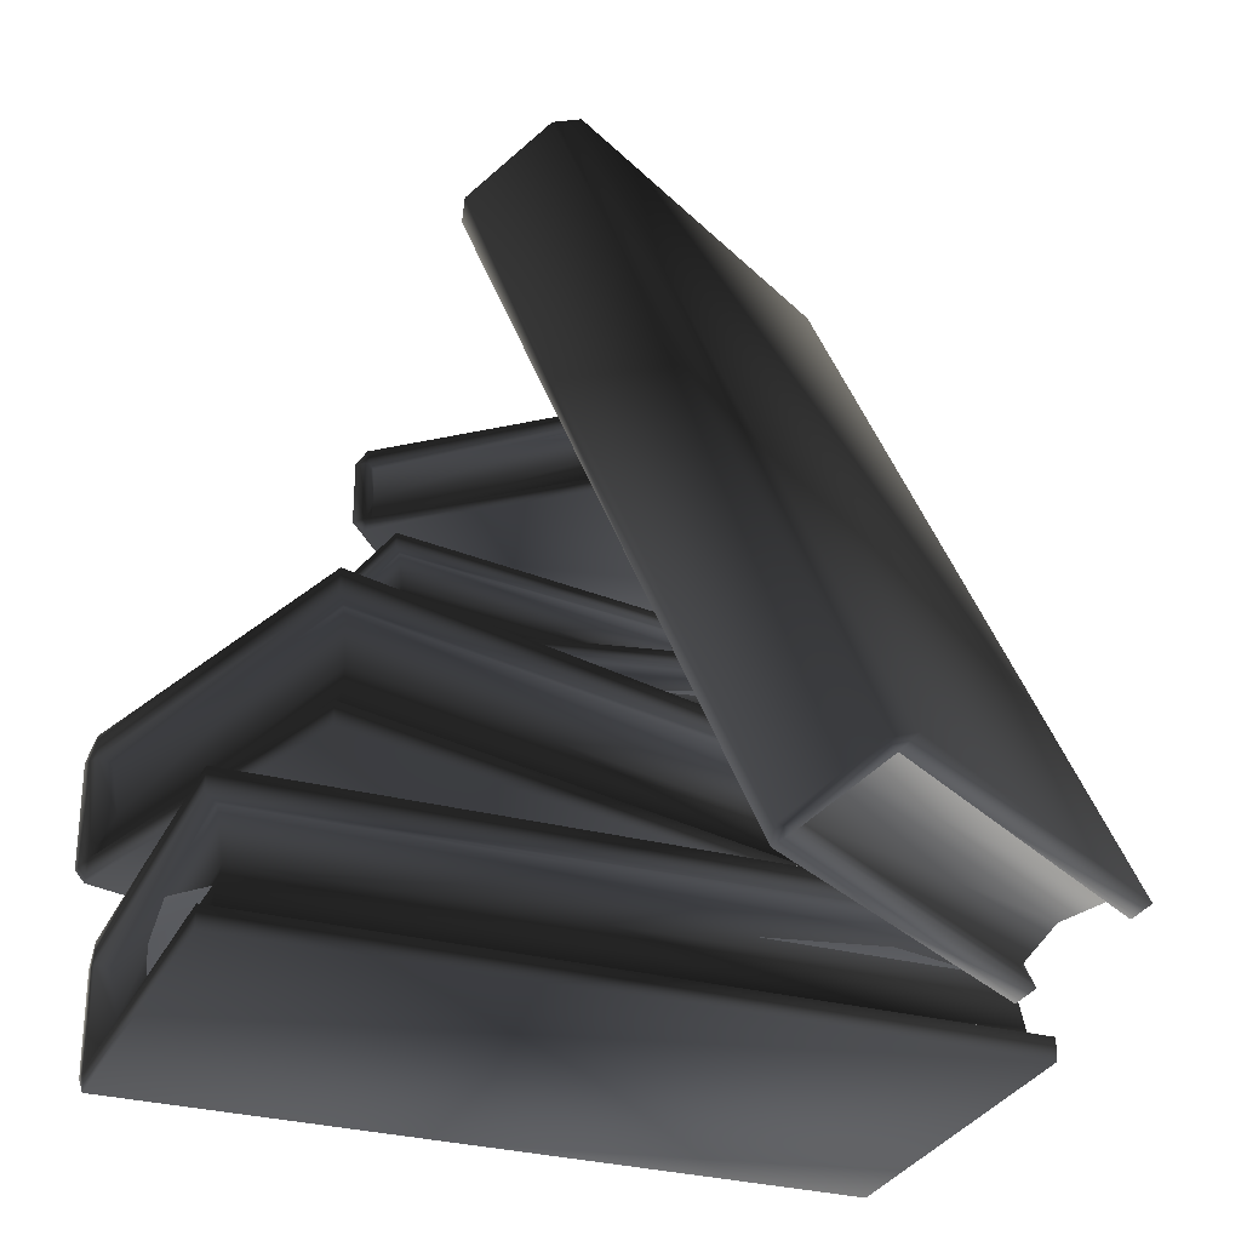
<metadata>
{"format":"obj","ext":"obj","renderer":"f3d","projection":"perspective","resolution":1024,"background":"white","views":[{"elev":-29.3,"azim":158.4,"up":"+Y"}]}
</metadata>
<code>
v -0.3663 0.4299 -0.07204
v 0.04901 0.4299 -0.1466
v 0.04901 0.4174 -0.1466
v 0.07757 0.3635 0.06121
v 0.04219 0.3635 -0.1359
v 0.03811 0.3901 -0.1314
v 0.07283 0.3899 0.06207
v 0.04219 0.4166 -0.1359
v 0.07757 0.4166 0.06121
v 0.0864 0.4299 0.06163
v 0.04901 0.4299 -0.1466
v -0.3663 0.4299 -0.07204
v -0.3289 0.4299 0.1362
v 0.0864 0.3503 0.06163
v -0.3289 0.3503 0.1362
v -0.3663 0.3503 -0.07204
v 0.04901 0.3503 -0.1466
v -0.4959 0.02126 -0.2411
v 0.22 0.02126 -0.2411
v 0.22 -7.947e-08 -0.2411
v -0.4959 -1.06e-07 -0.2411
v 0.22 0.1138 0.1149
v 0.22 0.1138 -0.2411
v 0.22 0.135 -0.2411
v 0.22 0.135 0.1178
v 0.22 0.1138 -0.2411
v -0.4959 0.1138 -0.2411
v -0.4959 0.135 -0.2411
v 0.22 0.135 -0.2411
v -0.4959 0.01835 0.1362
v -0.4959 -2.649e-08 0.1178
v 0.22 -2.649e-08 0.1178
v 0.22 0.01835 0.1362
v 0.22 0.1167 0.1362
v 0.22 0.135 0.1178
v -0.4959 0.135 0.1178
v -0.4959 0.1167 0.1362
v 0.22 0.135 0.1178
v 0.22 0.135 -0.2411
v -0.4959 0.135 -0.2411
v 0.22 -2.649e-08 0.1178
v -0.4959 -2.649e-08 0.1178
v -0.4959 -1.06e-07 -0.2411
v 0.22 -7.947e-08 -0.2411
v -0.4411 0.077 -0.2178
v -0.353 0.077 -0.2424
v -0.4261 0.06588 -0.2444
v -0.2347 0.077 -0.2191
v 0.1952 0.0564 -0.2049
v 0.2169 0.0564 -0.07319
v 0.2329 0.04528 -0.1916
v 0.1965 0.0564 0.01407
v -0.3556 0.3635 -0.06443
v 0.04219 0.3635 -0.1359
v 0.04901 0.3628 -0.1466
v -0.3663 0.3628 -0.07204
v 0.04219 0.3635 -0.1359
v 0.07757 0.3635 0.06121
v 0.0861 0.3628 0.05994
v 0.04901 0.3628 -0.1466
v -0.3202 0.3635 0.1326
v -0.3556 0.3635 -0.06443
v -0.3663 0.3628 -0.07204
v -0.3292 0.3628 0.1345
v -0.3663 0.3628 -0.07204
v 0.04901 0.3628 -0.1466
v 0.04901 0.3503 -0.1466
v -0.3663 0.3503 -0.07204
v 0.0861 0.4174 0.05994
v 0.04901 0.4174 -0.1466
v 0.04901 0.4299 -0.1466
v 0.0864 0.4299 0.06163
v -0.4736 0.06751 -0.2189
v -0.4803 0.02247 -0.2252
v -0.4803 0.02247 0.1145
v -0.4736 0.06601 0.1145
v -0.4803 0.1125 0.1145
v -0.4803 0.1125 -0.2252
v 0.1972 0.0672 0.1145
v 0.2054 0.1125 0.1145
v 0.22 0.1138 0.1149
v 0.22 0.02126 0.1149
v 0.2054 0.02247 0.1145
v -0.4803 0.1125 -0.2252
v -0.4803 0.1125 0.1145
v -0.4959 0.1138 0.1149
v -0.4959 0.1138 -0.2411
v 0.2054 0.1125 -0.2252
v 0.22 0.1138 -0.2411
v 0.2054 0.1125 0.1145
v 0.22 0.1138 0.1149
v -0.4736 0.06601 0.1145
v -0.4803 0.02247 0.1145
v -0.4959 0.02126 0.1149
v -0.4959 0.1138 0.1149
v -0.4803 0.1125 0.1145
v 0.1972 0.06751 -0.2189
v 0.2054 0.02247 -0.2252
v -0.4803 0.02247 -0.2252
v -0.4803 0.1125 -0.2252
v 0.2054 0.1125 -0.2252
v -0.4736 0.06751 -0.2189
v -0.351 0.3901 -0.06149
v -0.3556 0.3635 -0.06443
v -0.3202 0.3635 0.1326
v -0.3202 0.4166 0.1326
v -0.3556 0.4166 -0.06443
v -0.3163 0.3892 0.1319
v 0.07283 0.3899 0.06207
v 0.07757 0.4166 0.06121
v 0.0861 0.4174 0.05994
v 0.0861 0.3628 0.05994
v 0.07757 0.3635 0.06121
v -0.3163 0.3892 0.1319
v -0.3202 0.3635 0.1326
v -0.3292 0.3628 0.1345
v -0.3292 0.4174 0.1345
v -0.3202 0.4166 0.1326
v 0.03811 0.3901 -0.1314
v 0.04219 0.3635 -0.1359
v -0.3556 0.3635 -0.06443
v -0.3556 0.4166 -0.06443
v 0.04219 0.4166 -0.1359
v -0.351 0.3901 -0.06149
v 0.22 0.1167 0.1362
v 0.22 0.1138 0.1149
v 0.22 0.135 0.1178
v 0.22 0.02126 0.1149
v 0.22 0.01835 0.1362
v 0.22 -2.649e-08 0.1178
v 0.22 0.02126 -0.2411
v 0.22 -7.947e-08 -0.2411
v -0.4959 0.02126 0.1149
v -0.4959 0.02126 -0.2411
v -0.4959 -1.06e-07 -0.2411
v -0.4959 -2.649e-08 0.1178
v -0.4959 0.01835 0.1362
v -0.4959 0.1138 0.1149
v -0.4959 0.1167 0.1362
v -0.4959 0.135 0.1178
v -0.4959 0.1138 -0.2411
v -0.4959 0.135 -0.2411
v 0.2054 0.02247 0.1145
v 0.2054 0.02247 -0.2252
v 0.1972 0.06751 -0.2189
v 0.1972 0.0672 0.1145
v 0.2054 0.1125 -0.2252
v 0.2054 0.1125 0.1145
v 0.08831 0.4191 0.07228
v 0.0864 0.4299 0.06163
v -0.3289 0.4299 0.1362
v -0.327 0.3611 0.1468
v -0.3289 0.3503 0.1362
v 0.0864 0.3503 0.06163
v -0.327 0.4191 0.1468
v 0.08831 0.3611 0.07228
v 0.04901 0.3628 -0.1466
v 0.0861 0.3628 0.05994
v 0.0864 0.3503 0.06163
v 0.04901 0.3503 -0.1466
v 0.08831 0.4191 0.07228
v 0.0861 0.4174 0.05994
v 0.0864 0.4299 0.06163
v 0.08831 0.3611 0.07228
v -0.3663 0.4174 -0.07204
v -0.3292 0.4174 0.1345
v -0.3289 0.4299 0.1362
v -0.3663 0.4299 -0.07204
v -0.3292 0.3628 0.1345
v -0.3663 0.3628 -0.07204
v -0.3663 0.3503 -0.07204
v -0.3289 0.3503 0.1362
v -0.327 0.3611 0.1468
v -0.327 0.4191 0.1468
v -0.4959 0.02126 -0.2411
v -0.4959 0.02126 0.1149
v -0.4803 0.02247 0.1145
v -0.4803 0.02247 -0.2252
v 0.22 0.02126 -0.2411
v 0.2054 0.02247 -0.2252
v 0.22 0.02126 0.1149
v 0.2054 0.02247 0.1145
v 0.04901 0.4174 -0.1466
v 0.0861 0.4174 0.05994
v 0.07757 0.4166 0.06121
v 0.04219 0.4166 -0.1359
v -0.3663 0.4174 -0.07204
v -0.3556 0.4166 -0.06443
v -0.3292 0.4174 0.1345
v -0.3202 0.4166 0.1326
v -0.3663 0.4174 -0.07204
v -0.2877 0.6471 -0.1696
v -0.3362 0.4579 -0.2364
v -0.3284 0.5665 -0.1848
v -0.1216 0.007122 -0.5136
v 0.04277 0.6633 -0.2793
v -0.2556 0.6668 -0.07981
v -0.42 0.01061 -0.3142
v 0.07349 0.498 -0.1385
v -0.08712 0.498 -0.2736
v -0.08712 0.5105 -0.2736
v 0.0748 0.5105 -0.1374
v -0.08712 0.498 -0.2736
v -0.3587 0.498 0.04937
v -0.3587 0.5105 0.04937
v -0.08712 0.5105 -0.2736
v -0.3402 0.4707 0.0477
v -0.3456 0.4442 0.04838
v -0.1924 0.4442 0.1773
v -0.1924 0.4973 0.1773
v -0.3456 0.4973 0.04838
v -0.1898 0.4699 0.1742
v -0.4076 0.2021 0.2076
v -0.4141 0.1586 0.2097
v -0.4289 0.1574 0.2147
v -0.4289 0.2499 0.2147
v -0.4141 0.2487 0.2097
v -0.5342 0.1574 -0.1254
v 0.1496 0.1574 -0.3372
v 0.1496 0.1361 -0.3372
v -0.5342 0.1361 -0.1254
v 0.255 0.2499 0.002873
v 0.1496 0.2499 -0.3372
v 0.1496 0.2711 -0.3372
v 0.2558 0.2711 0.005647
v 0.1496 0.2499 -0.3372
v -0.5342 0.2499 -0.1254
v -0.5342 0.2711 -0.1254
v 0.1496 0.2711 -0.3372
v 0.1344 0.2036 -0.3093
v 0.1404 0.1586 -0.3177
v -0.5146 0.1586 -0.1148
v -0.5146 0.2487 -0.1148
v 0.1404 0.2487 -0.3177
v -0.5063 0.2036 -0.1108
v 0.2409 0.1586 0.006783
v 0.1404 0.1586 -0.3177
v 0.1344 0.2036 -0.3093
v 0.2331 0.2033 0.0092
v 0.1404 0.2487 -0.3177
v 0.2409 0.2487 0.006783
v 0.2558 0.1361 0.005647
v -0.428 0.1361 0.2175
v -0.5342 0.1361 -0.1254
v 0.1496 0.1361 -0.3372
v 0.05644 0.3376 0.08545
v 0.09579 0.3376 -0.1207
v 0.09579 0.3501 -0.1207
v 0.05612 0.3501 0.08713
v 0.09579 0.3376 -0.1207
v -0.3187 0.3376 -0.1998
v -0.3187 0.3501 -0.1998
v 0.09579 0.3501 -0.1207
v -0.3082 0.3103 -0.1845
v -0.3114 0.2837 -0.1889
v -0.349 0.2837 0.007792
v -0.349 0.3368 0.007792
v -0.3114 0.3368 -0.1889
v -0.345 0.3094 0.00854
v -0.2765 0.6731 -0.1511
v -0.2573 0.6613 -0.1109
v 0.02503 0.658 -0.2997
v 0.001441 0.6692 -0.3352
v -0.02056 0.694 -0.3685
v -0.3029 0.6973 -0.1798
v -0.4603 0.06884 -0.4042
v -0.178 0.06554 -0.593
v -0.1531 0.05491 -0.5557
v -0.4305 0.05827 -0.3706
v -0.1324 0.02954 -0.5242
v -0.4148 0.03284 -0.3354
v -0.4305 0.05827 -0.3706
v -0.4148 0.03284 -0.3354
v -0.2573 0.6613 -0.1109
v -0.2765 0.6731 -0.1511
v -0.3029 0.6973 -0.1798
v -0.4603 0.06884 -0.4042
v 0.001441 0.6692 -0.3352
v 0.02503 0.658 -0.2997
v 0.02959 0.6718 -0.2939
v -0.01724 0.7088 -0.3646
v -0.02056 0.694 -0.3685
v -0.2664 0.6753 -0.09605
v -0.4307 0.01911 -0.3304
v -0.42 0.01061 -0.3142
v -0.2556 0.6668 -0.07981
v -0.1816 0.05262 -0.599
v -0.4776 0.05608 -0.4011
v -0.4883 0.06458 -0.4174
v -0.1899 0.06109 -0.6168
v -0.4776 0.05608 -0.4011
v -0.3132 0.7123 -0.1667
v -0.324 0.7208 -0.183
v -0.4883 0.06458 -0.4174
v -0.3587 0.498 0.04937
v -0.1981 0.498 0.1845
v -0.1968 0.5105 0.1856
v -0.3587 0.5105 0.04937
v -0.1981 0.4435 0.1845
v -0.3587 0.4435 0.04937
v -0.3587 0.431 0.04937
v -0.1968 0.431 0.1856
v -0.1885 0.4418 0.1925
v -0.1885 0.4997 0.1925
v -0.3456 0.4442 0.04838
v -0.08548 0.4442 -0.2609
v -0.08712 0.4435 -0.2736
v -0.3587 0.4435 0.04937
v -0.08548 0.4442 -0.2609
v 0.06774 0.4442 -0.1321
v 0.07349 0.4435 -0.1385
v -0.08712 0.4435 -0.2736
v 0.06464 0.4706 -0.1284
v 0.06774 0.4973 -0.1321
v 0.07349 0.498 -0.1385
v 0.07349 0.4435 -0.1385
v 0.06774 0.4442 -0.1321
v -0.3456 0.4973 0.04838
v -0.1924 0.4973 0.1773
v -0.1981 0.498 0.1845
v -0.3587 0.498 0.04937
v -0.08548 0.4973 -0.2609
v -0.08712 0.498 -0.2736
v 0.06774 0.4973 -0.1321
v 0.07349 0.498 -0.1385
v -0.1898 0.4699 0.1742
v -0.1924 0.4442 0.1773
v -0.1981 0.4435 0.1845
v -0.1981 0.498 0.1845
v -0.1924 0.4973 0.1773
v -0.1924 0.4442 0.1773
v -0.3456 0.4442 0.04838
v -0.3587 0.4435 0.04937
v -0.1981 0.4435 0.1845
v -0.3587 0.4435 0.04937
v -0.08712 0.4435 -0.2736
v -0.08712 0.431 -0.2736
v -0.3587 0.431 0.04937
v -0.08575 0.4707 -0.2549
v -0.08548 0.4442 -0.2609
v -0.3456 0.4442 0.04838
v -0.3456 0.4973 0.04838
v -0.08548 0.4973 -0.2609
v -0.3402 0.4707 0.0477
v 0.06774 0.4442 -0.1321
v -0.08548 0.4442 -0.2609
v -0.08575 0.4707 -0.2549
v 0.06464 0.4706 -0.1284
v -0.08548 0.4973 -0.2609
v 0.06774 0.4973 -0.1321
v 0.0748 0.5105 -0.1374
v -0.08712 0.5105 -0.2736
v -0.3587 0.5105 0.04937
v -0.1968 0.5105 0.1856
v 0.0748 0.431 -0.1374
v -0.1968 0.431 0.1856
v -0.3587 0.431 0.04937
v -0.08712 0.431 -0.2736
v -0.3187 0.3376 -0.1998
v -0.358 0.3376 0.00632
v -0.3584 0.3501 0.008001
v -0.3187 0.3501 -0.1998
v -0.358 0.283 0.00632
v -0.3187 0.283 -0.1998
v -0.3187 0.2705 -0.1998
v -0.3584 0.2705 0.008001
v -0.3604 0.2813 0.01863
v -0.3604 0.3393 0.01863
v -0.3114 0.2837 -0.1889
v 0.08557 0.2837 -0.1131
v 0.09579 0.283 -0.1207
v -0.3187 0.283 -0.1998
v 0.08557 0.2837 -0.1131
v 0.04802 0.2837 0.08358
v 0.05644 0.283 0.08545
v 0.09579 0.283 -0.1207
v 0.04329 0.3101 0.08268
v 0.04802 0.3368 0.08358
v 0.05644 0.3376 0.08545
v 0.05644 0.283 0.08545
v 0.04802 0.2837 0.08358
v -0.345 0.3094 0.00854
v -0.349 0.2837 0.007792
v -0.358 0.283 0.00632
v -0.358 0.3376 0.00632
v -0.349 0.3368 0.007792
v -0.349 0.2837 0.007792
v -0.3114 0.2837 -0.1889
v -0.3187 0.283 -0.1998
v -0.358 0.283 0.00632
v -0.3187 0.283 -0.1998
v 0.09579 0.283 -0.1207
v 0.09579 0.2705 -0.1207
v -0.3187 0.2705 -0.1998
v 0.08014 0.3103 -0.1103
v 0.08557 0.2837 -0.1131
v -0.3114 0.2837 -0.1889
v -0.3114 0.3368 -0.1889
v 0.08557 0.3368 -0.1131
v -0.3082 0.3103 -0.1845
v 0.04802 0.2837 0.08358
v 0.08557 0.2837 -0.1131
v 0.08014 0.3103 -0.1103
v 0.04329 0.3101 0.08268
v 0.08557 0.3368 -0.1131
v 0.04802 0.3368 0.08358
v 0.05612 0.3501 0.08713
v 0.09579 0.3501 -0.1207
v -0.3187 0.3501 -0.1998
v -0.3584 0.3501 0.008001
v 0.05612 0.2705 0.08713
v -0.3584 0.2705 0.008001
v -0.3187 0.2705 -0.1998
v 0.09579 0.2705 -0.1207
v -0.2895 0.3159 -0.1802
v -0.2358 0.3159 -0.1847
v -0.2779 0.3093 -0.194
v -0.1699 0.3159 -0.1582
v 0.2613 0.2528 0.02318
v 0.255 0.2499 0.002873
v 0.2558 0.2711 0.005647
v 0.255 0.1574 0.002873
v 0.2613 0.1545 0.02318
v 0.2558 0.1361 0.005647
v 0.1496 0.1574 -0.3372
v 0.1496 0.1361 -0.3372
v 0.1404 0.1586 -0.3177
v 0.2409 0.1586 0.006783
v 0.255 0.1574 0.002873
v 0.1496 0.1574 -0.3372
v -0.5146 0.1586 -0.1148
v -0.5342 0.1574 -0.1254
v -0.4141 0.1586 0.2097
v -0.4289 0.1574 0.2147
v 0.2331 0.2033 0.0092
v 0.2409 0.2487 0.006783
v 0.255 0.2499 0.002873
v 0.255 0.1574 0.002873
v 0.2409 0.1586 0.006783
v -0.5342 0.2499 -0.1254
v -0.4289 0.2499 0.2147
v -0.428 0.2711 0.2175
v -0.5342 0.2711 -0.1254
v -0.4289 0.1574 0.2147
v -0.5342 0.1574 -0.1254
v -0.5342 0.1361 -0.1254
v -0.4226 0.2528 0.235
v -0.4226 0.1545 0.235
v -0.428 0.1361 0.2175
v 0.2558 0.2711 0.005647
v 0.1496 0.2711 -0.3372
v -0.5342 0.2711 -0.1254
v -0.428 0.2711 0.2175
v 0.2613 0.2528 0.02318
v 0.2558 0.2711 0.005647
v -0.4226 0.1545 0.235
v -0.428 0.1361 0.2175
v 0.2558 0.1361 0.005647
v 0.2613 0.1545 0.02318
v -0.4226 0.2528 0.235
v -0.5063 0.2036 -0.1108
v -0.4076 0.2021 0.2076
v -0.4141 0.2487 0.2097
v -0.5146 0.2487 -0.1148
v -0.4141 0.1586 0.2097
v -0.5146 0.1586 -0.1148
v -0.1654 0.05358 -0.613
v -0.1816 0.05262 -0.599
v -0.1899 0.06109 -0.6168
v -0.1347 0.01565 -0.5283
v -0.1156 0.01428 -0.5379
v -0.1216 0.007122 -0.5136
v -0.4307 0.01911 -0.3304
v -0.42 0.01061 -0.3142
v -0.4148 0.03284 -0.3354
v -0.1324 0.02954 -0.5242
v -0.1347 0.01565 -0.5283
v -0.4307 0.01911 -0.3304
v -0.2573 0.6613 -0.1109
v -0.2664 0.6753 -0.09605
v 0.02503 0.658 -0.2997
v 0.02959 0.6718 -0.2939
v -0.1531 0.05491 -0.5557
v -0.178 0.06554 -0.593
v -0.1816 0.05262 -0.599
v -0.1347 0.01565 -0.5283
v -0.1324 0.02954 -0.5242
v 0.08308 0.4997 -0.1304
v 0.0748 0.5105 -0.1374
v -0.1968 0.5105 0.1856
v -0.1885 0.4418 0.1925
v -0.1968 0.431 0.1856
v 0.0748 0.431 -0.1374
v -0.1885 0.4997 0.1925
v 0.08308 0.4418 -0.1304
v 0.08308 0.4997 -0.1304
v 0.07349 0.498 -0.1385
v 0.0748 0.5105 -0.1374
v 0.07349 0.4435 -0.1385
v 0.0748 0.431 -0.1374
v -0.08712 0.431 -0.2736
v -0.08712 0.4435 -0.2736
v 0.08308 0.4418 -0.1304
v 0.05409 0.3393 0.09776
v 0.05612 0.3501 0.08713
v -0.3584 0.3501 0.008001
v -0.3604 0.2813 0.01863
v -0.3584 0.2705 0.008001
v 0.05612 0.2705 0.08713
v -0.3604 0.3393 0.01863
v 0.05409 0.2813 0.09776
v 0.05409 0.3393 0.09776
v 0.05644 0.3376 0.08545
v 0.05612 0.3501 0.08713
v 0.05644 0.283 0.08545
v 0.05612 0.2705 0.08713
v 0.09579 0.2705 -0.1207
v 0.09579 0.283 -0.1207
v 0.05409 0.2813 0.09776
v -0.3132 0.7123 -0.1667
v -0.01724 0.7088 -0.3646
v -0.02558 0.7173 -0.3825
v -0.324 0.7208 -0.183
v 0.02959 0.6718 -0.2939
v -0.2664 0.6753 -0.09605
v -0.2556 0.6668 -0.07981
v -0.001035 0.7098 -0.3786
v 0.04873 0.6705 -0.3035
v 0.04277 0.6633 -0.2793
v -0.1899 0.06109 -0.6168
v -0.4883 0.06458 -0.4174
v -0.324 0.7208 -0.183
v -0.02558 0.7173 -0.3825
v -0.1654 0.05358 -0.613
v -0.1899 0.06109 -0.6168
v 0.04873 0.6705 -0.3035
v 0.04277 0.6633 -0.2793
v -0.1216 0.007122 -0.5136
v -0.001035 0.7098 -0.3786
v -0.1156 0.01428 -0.5379
v -0.5146 0.2487 -0.1148
v -0.4141 0.2487 0.2097
v -0.4289 0.2499 0.2147
v -0.5342 0.2499 -0.1254
v 0.1404 0.2487 -0.3177
v 0.1496 0.2499 -0.3372
v 0.2409 0.2487 0.006783
v 0.255 0.2499 0.002873
v -0.3029 0.6973 -0.1798
v -0.02056 0.694 -0.3685
v -0.01724 0.7088 -0.3646
v -0.3132 0.7123 -0.1667
v -0.4603 0.06884 -0.4042
v -0.4776 0.05608 -0.4011
v -0.178 0.06554 -0.593
v -0.1816 0.05262 -0.599
v 0.09579 0.3376 -0.1207
v 0.05644 0.3376 0.08545
v 0.04802 0.3368 0.08358
v 0.08557 0.3368 -0.1131
v -0.3187 0.3376 -0.1998
v -0.3114 0.3368 -0.1889
v -0.358 0.3376 0.00632
v -0.349 0.3368 0.007792
v -0.3077 0.6291 -0.1512
o generalbookstacktall01.m2
g 0
f 1 2 3
f 4 5 6
f 6 7 4
f 7 6 8
f 8 9 7
f 10 11 12
f 12 13 10
f 14 15 16
f 16 17 14
f 18 19 20
f 20 21 18
f 22 23 24
f 24 25 22
f 26 27 28
f 28 29 26
f 30 31 32
f 32 33 30
f 30 33 34
f 34 35 36
f 36 37 34
f 34 37 30
f 38 39 40
f 40 36 38
f 41 42 43
f 43 44 41
f 45 46 47
f 45 48 46
f 49 50 51
f 49 52 50
f 53 54 55
f 55 56 53
f 57 58 59
f 59 60 57
f 61 62 63
f 63 64 61
f 65 66 67
f 67 68 65
f 69 70 71
f 71 72 69
f 73 74 75
f 75 76 73
f 73 76 77
f 77 78 73
f 79 80 81
f 79 81 82
f 82 83 79
f 84 85 86
f 86 87 84
f 88 84 87
f 87 89 88
f 90 88 89
f 89 91 90
f 92 93 94
f 94 95 92
f 95 96 92
f 97 98 99
f 100 101 97
f 97 102 100
f 99 102 97
f 103 104 105
f 106 107 103
f 103 108 106
f 105 108 103
f 109 110 111
f 109 111 112
f 112 113 109
f 114 115 116
f 116 117 114
f 117 118 114
f 119 120 121
f 122 123 119
f 119 124 122
f 121 124 119
f 125 126 127
f 128 126 125
f 125 129 128
f 130 128 129
f 131 128 130
f 130 132 131
f 133 134 135
f 135 136 133
f 137 133 136
f 138 133 137
f 137 139 138
f 139 140 138
f 141 138 140
f 140 142 141
f 143 144 145
f 145 146 143
f 146 145 147
f 147 148 146
f 149 150 151
f 152 153 154
f 151 155 149
f 149 155 152
f 152 156 149
f 154 156 152
f 157 158 159
f 159 160 157
f 161 162 163
f 158 162 161
f 161 164 158
f 159 158 164
f 165 166 167
f 167 168 165
f 169 170 171
f 171 172 169
f 173 169 172
f 166 169 173
f 173 174 166
f 174 167 166
f 175 176 177
f 177 178 175
f 179 175 178
f 178 180 179
f 181 179 180
f 180 182 181
f 183 184 185
f 185 186 183
f 187 183 186
f 186 188 187
f 189 187 188
f 188 190 189
f 3 191 1
g 1
f 192 193 194
f 195 196 197
f 197 198 195
f 199 200 201
f 201 202 199
f 203 204 205
f 205 206 203
f 207 208 209
f 210 211 207
f 207 212 210
f 209 212 207
f 213 214 215
f 215 216 213
f 216 217 213
f 218 219 220
f 220 221 218
f 222 223 224
f 224 225 222
f 226 227 228
f 228 229 226
f 230 231 232
f 233 234 230
f 230 235 233
f 232 235 230
f 236 237 238
f 238 239 236
f 239 238 240
f 240 241 239
f 242 243 244
f 244 245 242
f 246 247 248
f 248 249 246
f 250 251 252
f 252 253 250
f 254 255 256
f 257 258 254
f 254 259 257
f 256 259 254
f 260 261 262
f 262 263 260
f 260 263 264
f 264 265 260
f 266 267 268
f 268 269 266
f 269 268 270
f 270 271 269
f 272 273 274
f 274 275 272
f 272 275 276
f 276 277 272
f 278 279 280
f 280 281 278
f 281 282 278
f 283 284 285
f 285 286 283
f 287 288 289
f 289 290 287
f 291 292 293
f 293 294 291
f 295 296 297
f 297 298 295
f 299 300 301
f 301 302 299
f 303 299 302
f 296 299 303
f 303 304 296
f 304 297 296
f 305 306 307
f 307 308 305
f 309 310 311
f 311 312 309
f 313 314 315
f 313 315 316
f 316 317 313
f 318 319 320
f 320 321 318
f 322 318 321
f 321 323 322
f 324 322 323
f 323 325 324
f 326 327 328
f 328 329 326
f 329 330 326
f 331 332 333
f 333 334 331
f 335 336 337
f 337 338 335
f 339 340 341
f 342 343 339
f 339 344 342
f 341 344 339
f 345 346 347
f 347 348 345
f 348 347 349
f 349 350 348
f 351 352 353
f 353 354 351
f 355 356 357
f 357 358 355
f 359 360 361
f 361 362 359
f 363 364 365
f 365 366 363
f 367 363 366
f 360 363 367
f 367 368 360
f 368 361 360
f 369 370 371
f 371 372 369
f 373 374 375
f 375 376 373
f 377 378 379
f 377 379 380
f 380 381 377
f 382 383 384
f 384 385 382
f 385 386 382
f 387 388 389
f 389 390 387
f 391 392 393
f 393 394 391
f 395 396 397
f 398 399 395
f 395 400 398
f 397 400 395
f 401 402 403
f 403 404 401
f 404 403 405
f 405 406 404
f 407 408 409
f 409 410 407
f 411 412 413
f 413 414 411
f 415 416 417
f 415 418 416
f 419 420 421
f 422 420 419
f 419 423 422
f 424 422 423
f 425 422 424
f 424 426 425
f 427 428 429
f 429 430 427
f 431 427 430
f 430 432 431
f 433 431 432
f 432 434 433
f 435 436 437
f 435 437 438
f 438 439 435
f 440 441 442
f 442 443 440
f 444 445 446
f 447 442 441
f 448 447 441
f 441 444 448
f 448 444 449
f 446 449 444
f 450 451 452
f 452 453 450
f 454 455 453
f 456 457 458
f 458 459 456
f 456 459 454
f 454 460 456
f 453 460 454
f 461 462 463
f 463 464 461
f 465 462 461
f 461 466 465
f 467 468 469
f 470 468 467
f 467 471 470
f 472 470 471
f 473 470 472
f 472 474 473
f 475 476 477
f 477 478 475
f 479 475 478
f 478 480 479
f 481 479 480
f 480 482 481
f 483 484 485
f 483 485 486
f 486 487 483
f 488 489 490
f 491 492 493
f 490 494 488
f 488 494 491
f 491 495 488
f 493 495 491
f 496 497 498
f 499 497 496
f 500 501 502
f 502 499 500
f 500 499 503
f 496 503 499
f 504 505 506
f 507 508 509
f 506 510 504
f 504 510 507
f 507 511 504
f 509 511 507
f 512 513 514
f 515 513 512
f 516 517 518
f 518 515 516
f 516 515 519
f 512 519 515
f 520 521 522
f 522 523 520
f 524 525 526
f 527 522 521
f 528 527 521
f 521 524 528
f 528 524 529
f 526 529 524
f 530 531 532
f 532 533 530
f 534 535 533
f 536 537 538
f 533 539 534
f 534 539 536
f 536 540 534
f 538 540 536
f 541 542 543
f 543 544 541
f 545 541 544
f 544 546 545
f 547 545 546
f 546 548 547
f 549 550 551
f 551 552 549
f 553 549 552
f 552 554 553
f 555 553 554
f 554 556 555
f 557 558 559
f 559 560 557
f 561 557 560
f 560 562 561
f 563 561 562
f 562 564 563
f 192 194 565

</code>
